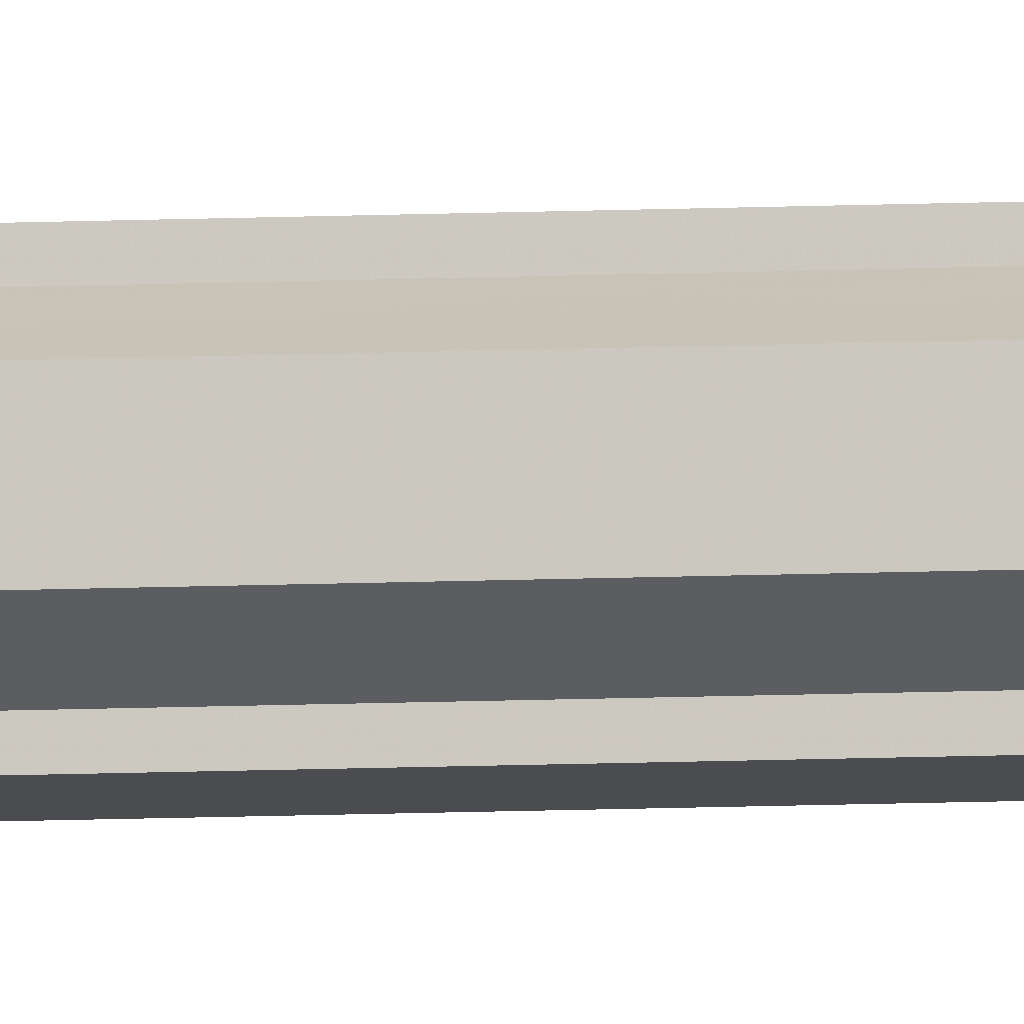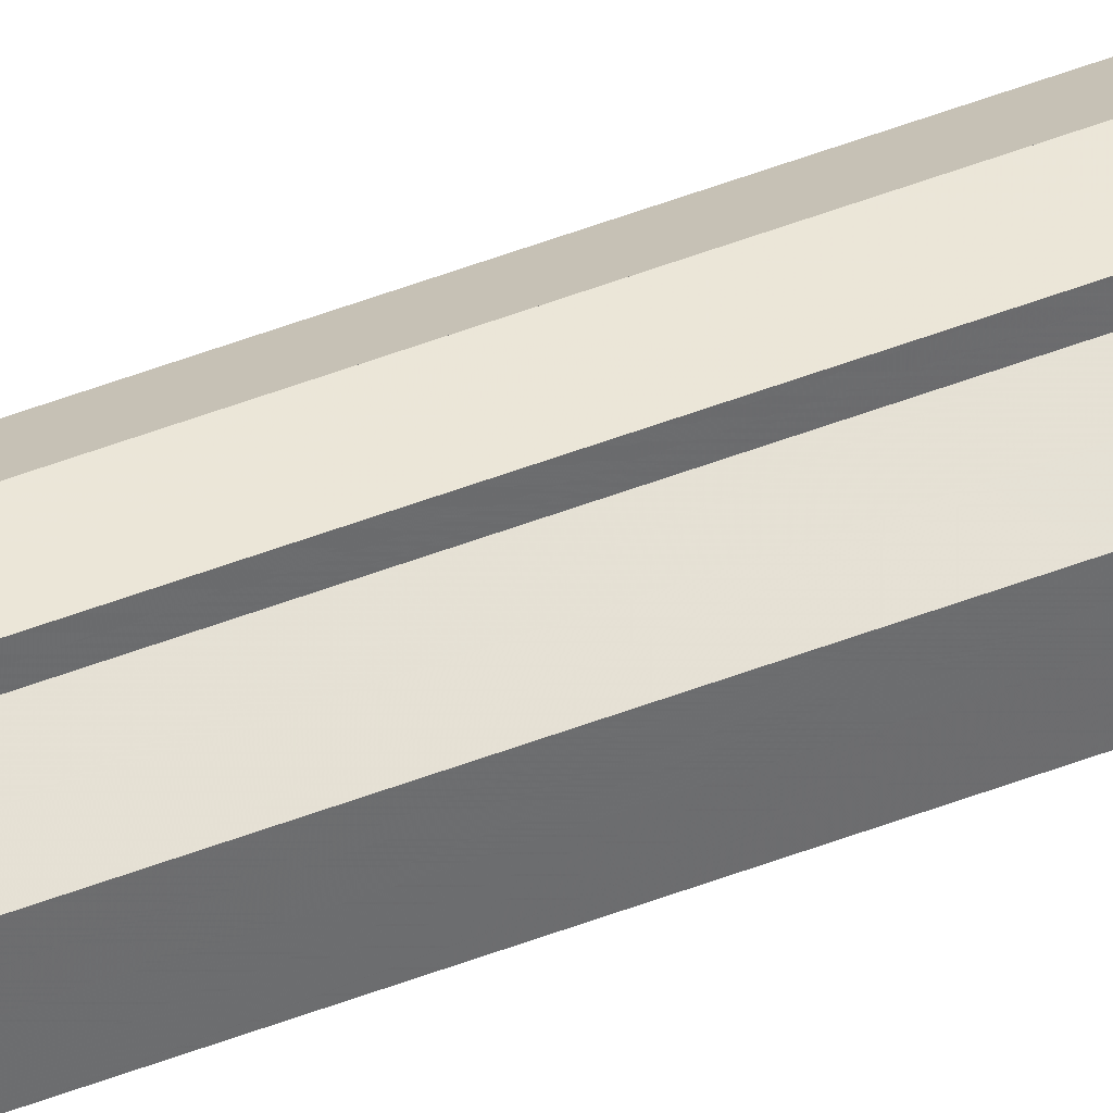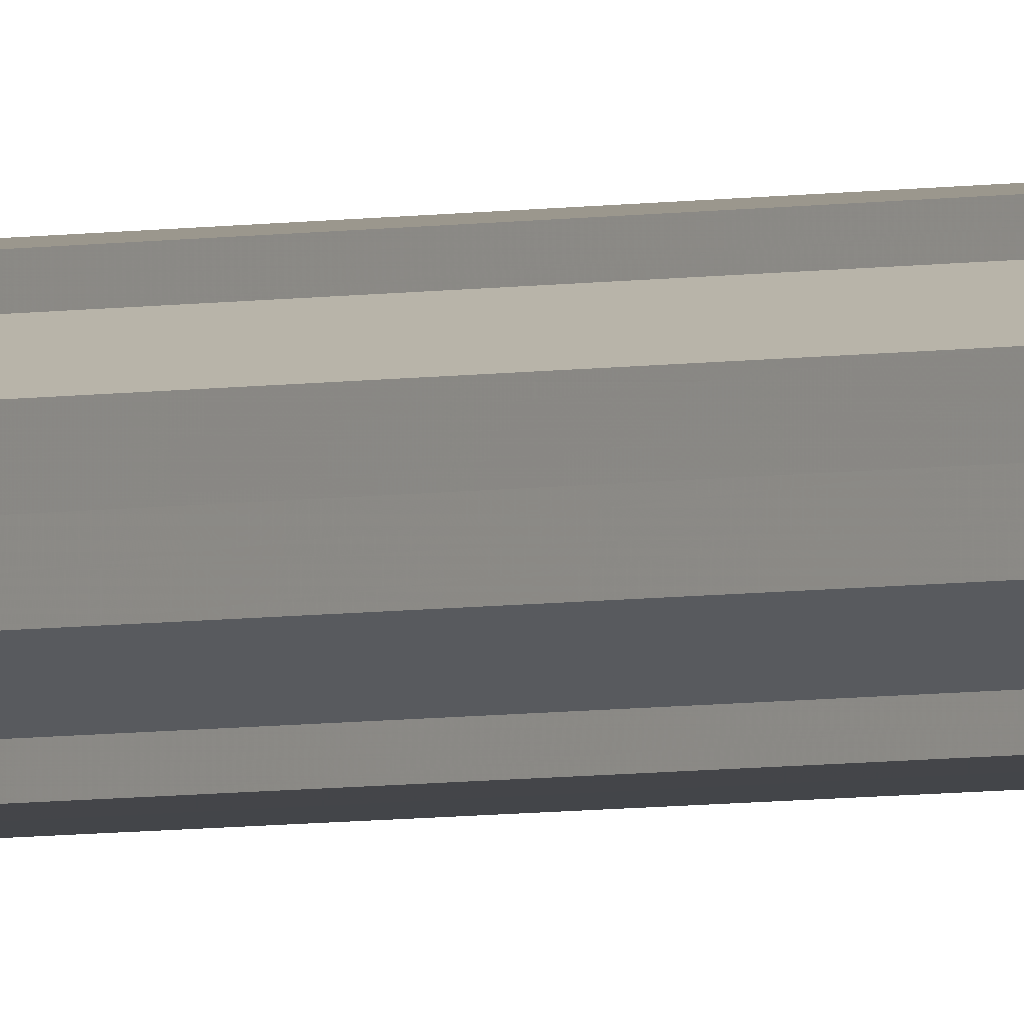
<metadata>
{"format":"obj","ext":"obj","renderer":"f3d","projection":"perspective","resolution":1024,"background":"white","views":[{"elev":-7.3,"azim":-80.9,"up":"+Z"},{"elev":38.4,"azim":-117.7,"up":"+Z"},{"elev":-2.2,"azim":-37.1,"up":"+Z"}]}
</metadata>
<code>
o 31280
v 2212 1879 18.52
v 2212 1879 18.51
v 2212 1882 18.52
v 2212 1879 18.5
v 2212 1882 18.51
v 2212 1879 18.5
v 2212 1882 18.5
v 2212 1879 18.51
v 2212 1882 18.51
v 2212 1879 18.5
v 2212 1882 18.5
v 2212 1879 18.5
v 2212 1882 18.5
v 2212 1879 18.5
v 2212 1882 18.5
v 2212 1879 18.5
v 2212 1882 18.5
v 2212 1882 18.52
v 2212 1882 18.5
v 2212 1882 18.5
v 2212 1882 18.51
v 2212 1882 18.52
v 2212 1882 18.52
v 2212 1882 18.53
v 2212 1882 18.53
v 2212 1882 18.53
v 2212 1882 18.5
v 2212 1882 18.5
v 2212 1882 18.51
v 2212 1882 18.52
v 2212 1882 18.52
v 2212 1882 18.53
v 2212 1882 18.53
v 2212 1879 18.5
v 2212 1879 18.5
v 2212 1882 18.5
v 2212 1879 18.5
v 2212 1882 18.5
v 2212 1879 18.52
v 2212 1879 18.5
v 2212 1879 18.51
v 2212 1879 18.52
v 2212 1879 18.52
v 2212 1879 18.53
v 2212 1879 18.53
v 2212 1882 18.53
v 2212 1882 18.53
v 2212 1879 18.53
v 2212 1882 18.52
v 2212 1879 18.53
v 2212 1882 18.53
v 2212 1882 18.53
v 2212 1879 18.53
v 2212 1879 18.53
v 2212 1882 18.52
v 2212 1879 18.52
v 2212 1882 18.51
v 2212 1879 18.52
v 2212 1882 18.5
v 2212 1879 18.51
v 2212 1882 18.5
v 2212 1879 18.5
v 2212 1879 18.5
v 2212 1879 18.5
v 2212 1879 18.51
v 2212 1882 18.5
v 2212 1879 18.52
v 2212 1882 18.51
v 2212 1879 18.52
v 2212 1882 18.52
v 2212 1879 18.53
v 2212 1882 18.52
v 2212 1879 18.53
v 2212 1882 18.53
v 2212 1879 18.53
v 2212 1879 18.53
v 2212 1882 18.53
v 2212 1882 18.53
v 2212 1882 18.53
v 2212 1879 18.53
v 2212 1879 18.53
v 2212 1879 18.52
v 2212 1882 18.53
v 2212 1879 18.52
v 2212 1882 18.52
v 2212 1882 18.53
v 2212 1879 18.53
v 2212 1882 18.53
v 2212 1879 18.52
v 2212 1882 18.52
v 2212 1879 18.52
v 2212 1882 18.52
v 2212 1879 18.52
v 2212 1879 18.51
v 2212 1879 18.53
v 2212 1879 18.53
v 2212 1879 18.5
v 2212 1879 18.5
f 1 2 3
f 2 4 5
f 4 6 7
f 3 8 9
f 9 10 11
f 11 12 13
f 12 14 15
f 15 16 17
f 18 17 19
f 18 19 20
f 18 20 21
f 18 21 22
f 18 22 23
f 18 23 24
f 18 24 25
f 18 25 26
f 18 27 28
f 18 29 27
f 18 30 29
f 18 31 30
f 18 32 31
f 18 33 32
f 34 35 36
f 36 37 38
f 39 37 16
f 39 40 37
f 39 41 40
f 39 42 41
f 39 43 42
f 39 44 43
f 39 45 44
f 46 45 47
f 39 48 45
f 49 50 46
f 51 48 52
f 53 54 51
f 55 56 49
f 57 58 55
f 59 60 57
f 61 62 59
f 63 64 61
f 64 65 66
f 65 67 68
f 67 69 70
f 69 71 72
f 71 73 74
f 75 76 77
f 78 76 79
f 80 81 79
f 81 82 83
f 82 84 85
f 86 87 88
f 88 89 90
f 90 91 92
f 39 91 93
f 39 94 91
f 39 93 95
f 39 95 96
f 39 97 94
f 39 98 97

</code>
